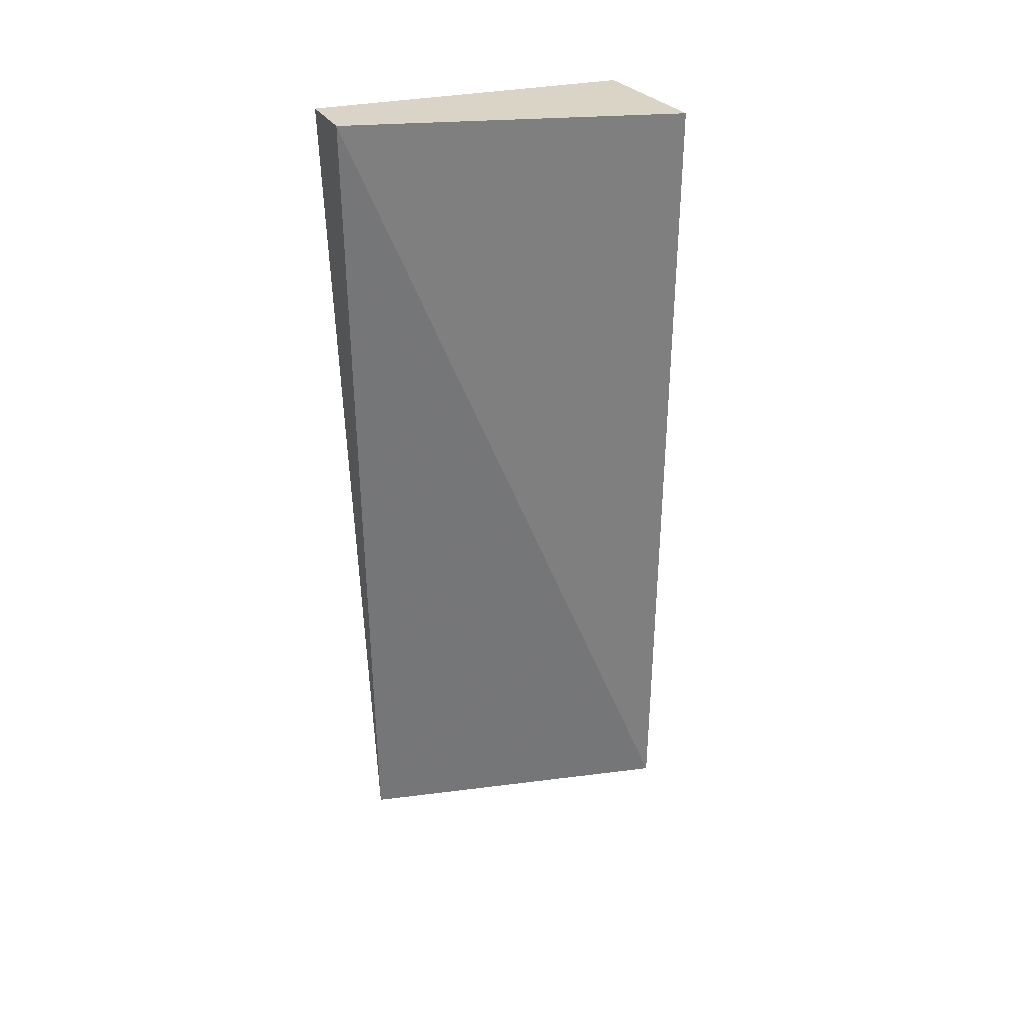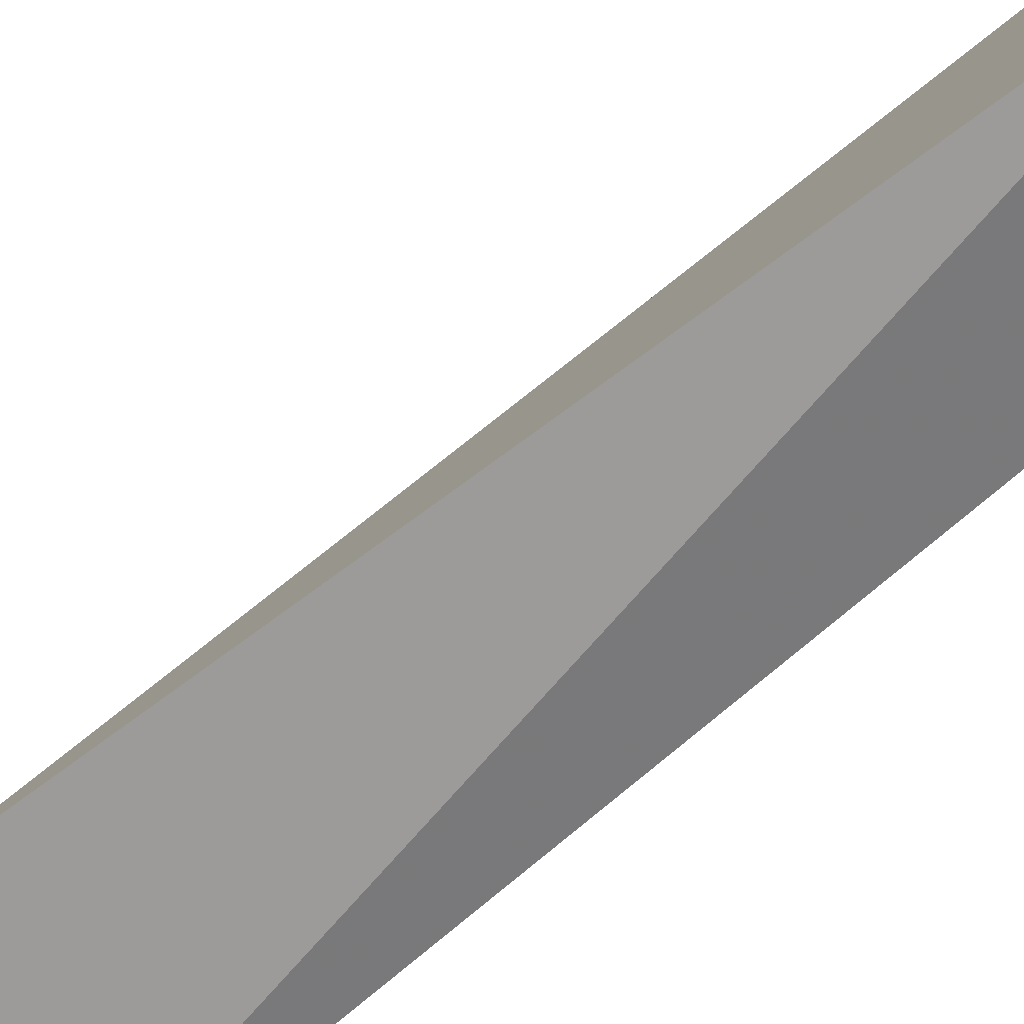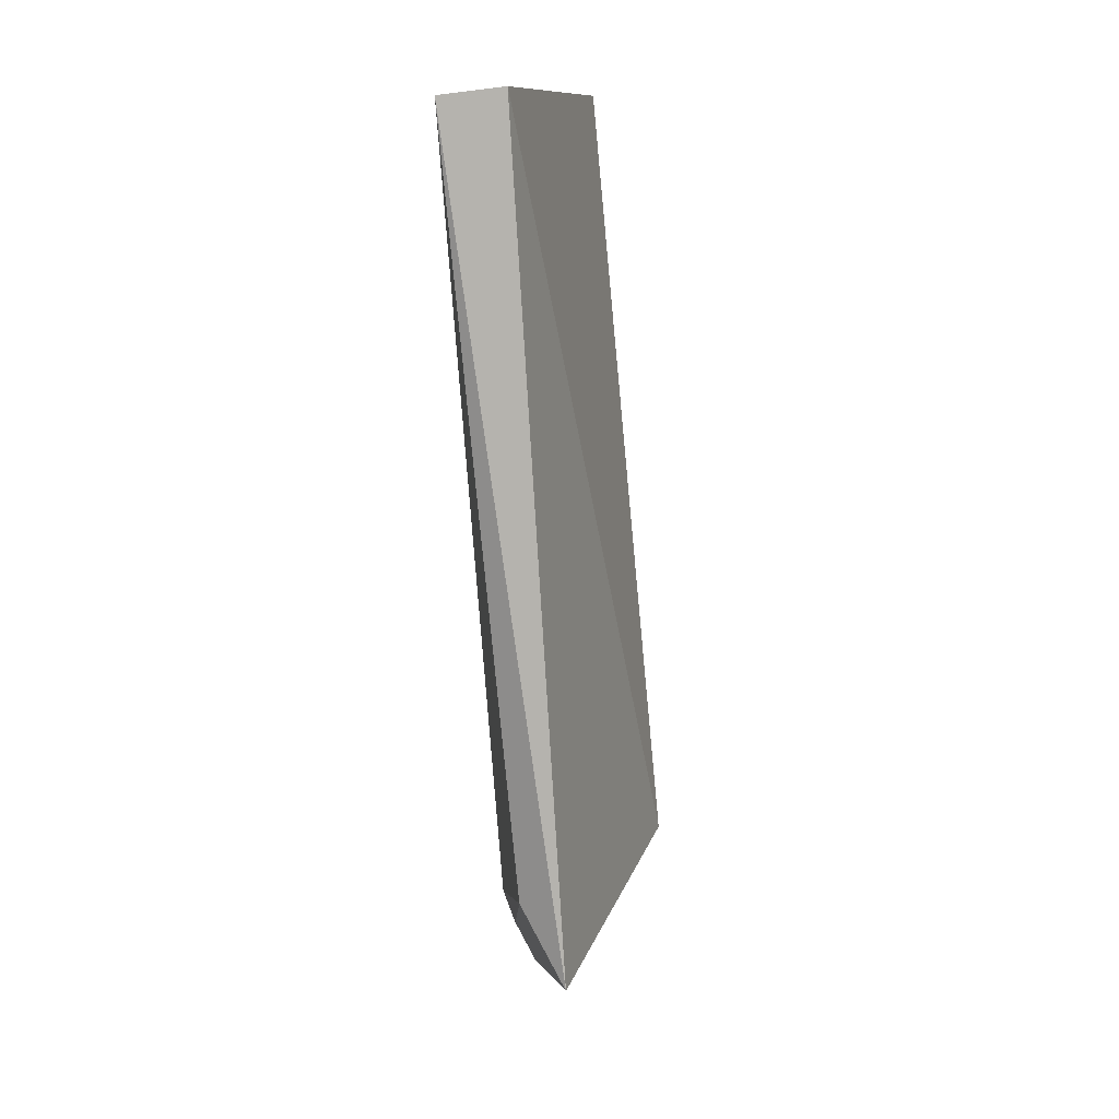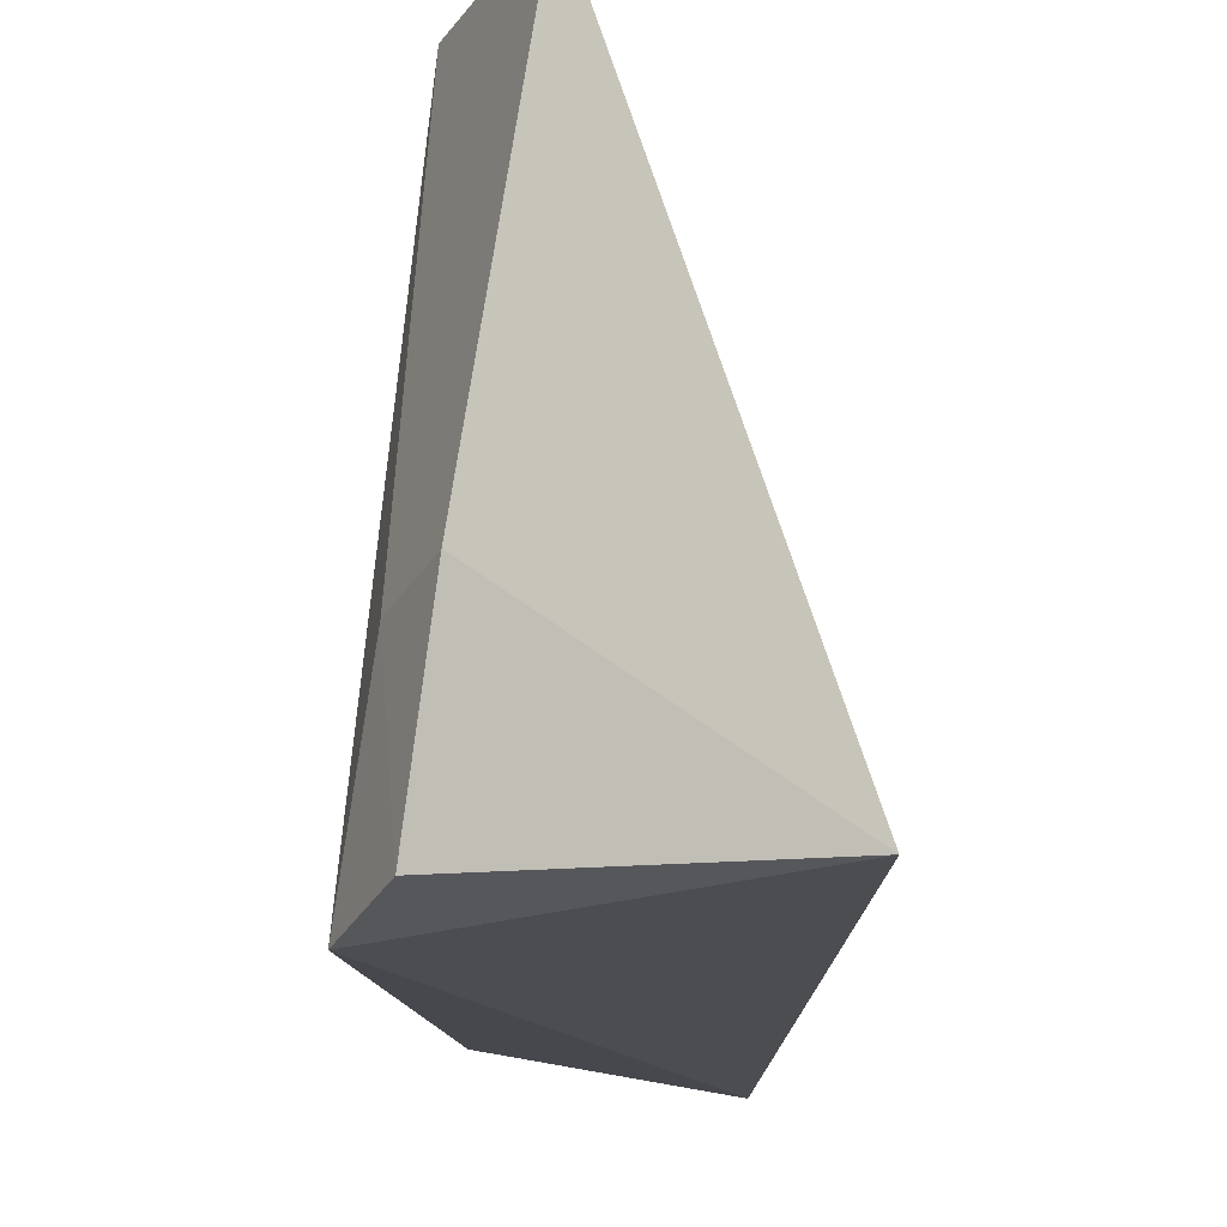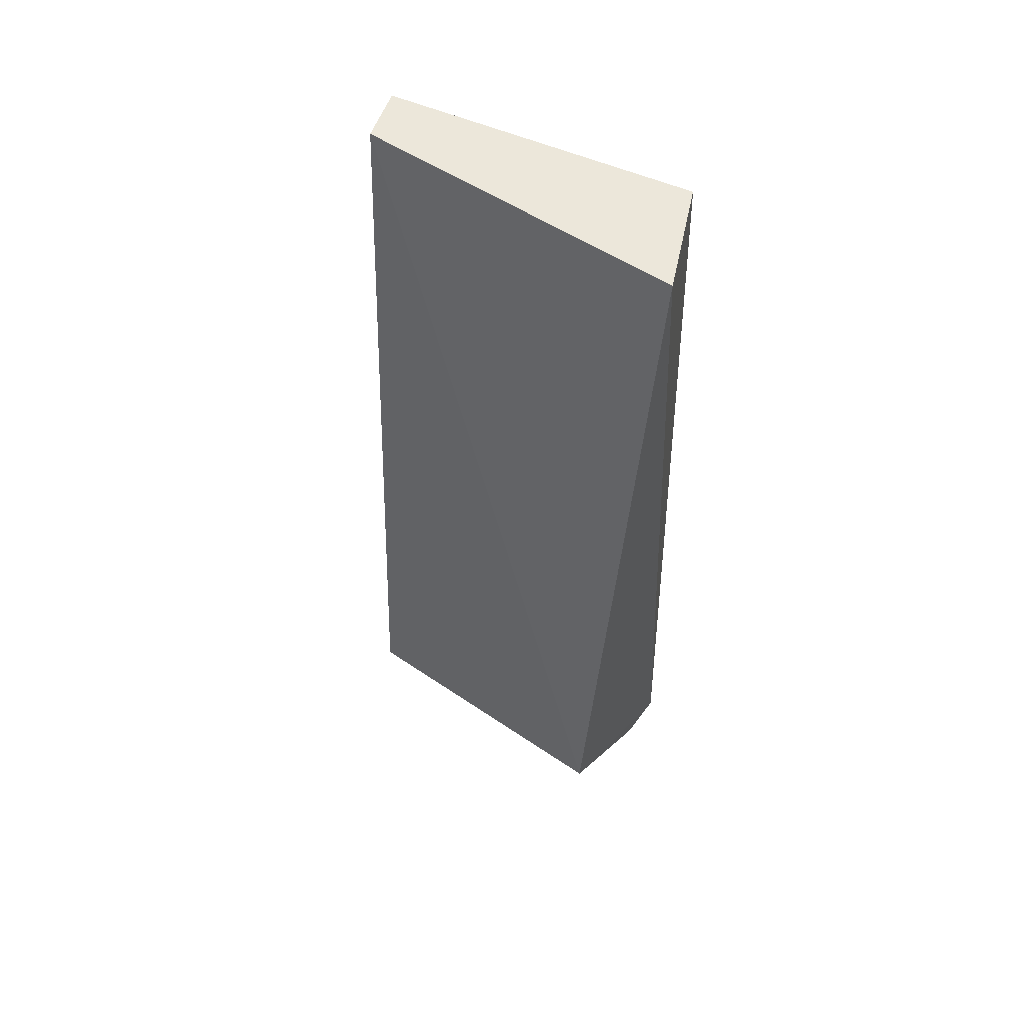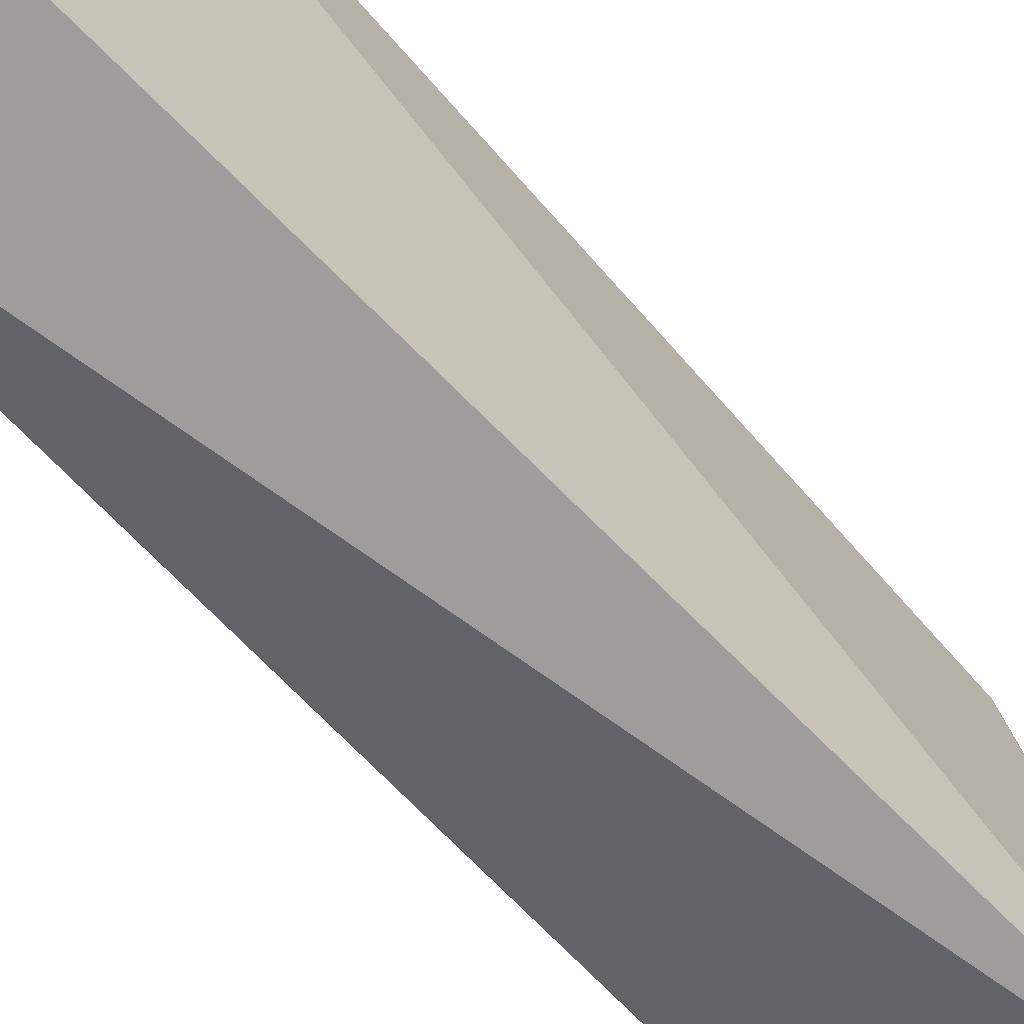
<metadata>
{"format":"obj","ext":"obj","renderer":"f3d","projection":"perspective","resolution":1024,"background":"white","views":[{"elev":36.4,"azim":-108.1,"up":"+Z"},{"elev":-63.5,"azim":-45.3,"up":"+Y"},{"elev":11.3,"azim":179.4,"up":"+Z"},{"elev":-8.9,"azim":-176.6,"up":"+Y"},{"elev":54.2,"azim":-68.7,"up":"+Z"},{"elev":-61.9,"azim":45.7,"up":"+Y"}]}
</metadata>
<code>
v 0.04812 0.0166 0.07305
v 0.04741 0.002608 0.07286
v 0.04587 0.001301 0.03337
v 0.04416 0.006684 0.03175
v 0.03792 0.00302 0.03744
v 0.04487 0.01563 0.03827
v 0.04134 0.001558 0.07361
v 0.04472 0.002124 0.03135
v 0.04518 0.00597 0.0335
v 0.04519 0.0163 0.07342
v 0.04282 0.0167 0.03461
f 1 2 3
f 6 1 3
f 7 5 3
f 7 3 2
f 8 5 4
f 8 3 5
f 9 6 3
f 9 4 6
f 9 8 4
f 9 3 8
f 10 5 7
f 10 7 2
f 10 2 1
f 11 6 4
f 11 4 5
f 11 5 10
f 11 10 1
f 11 1 6

</code>
